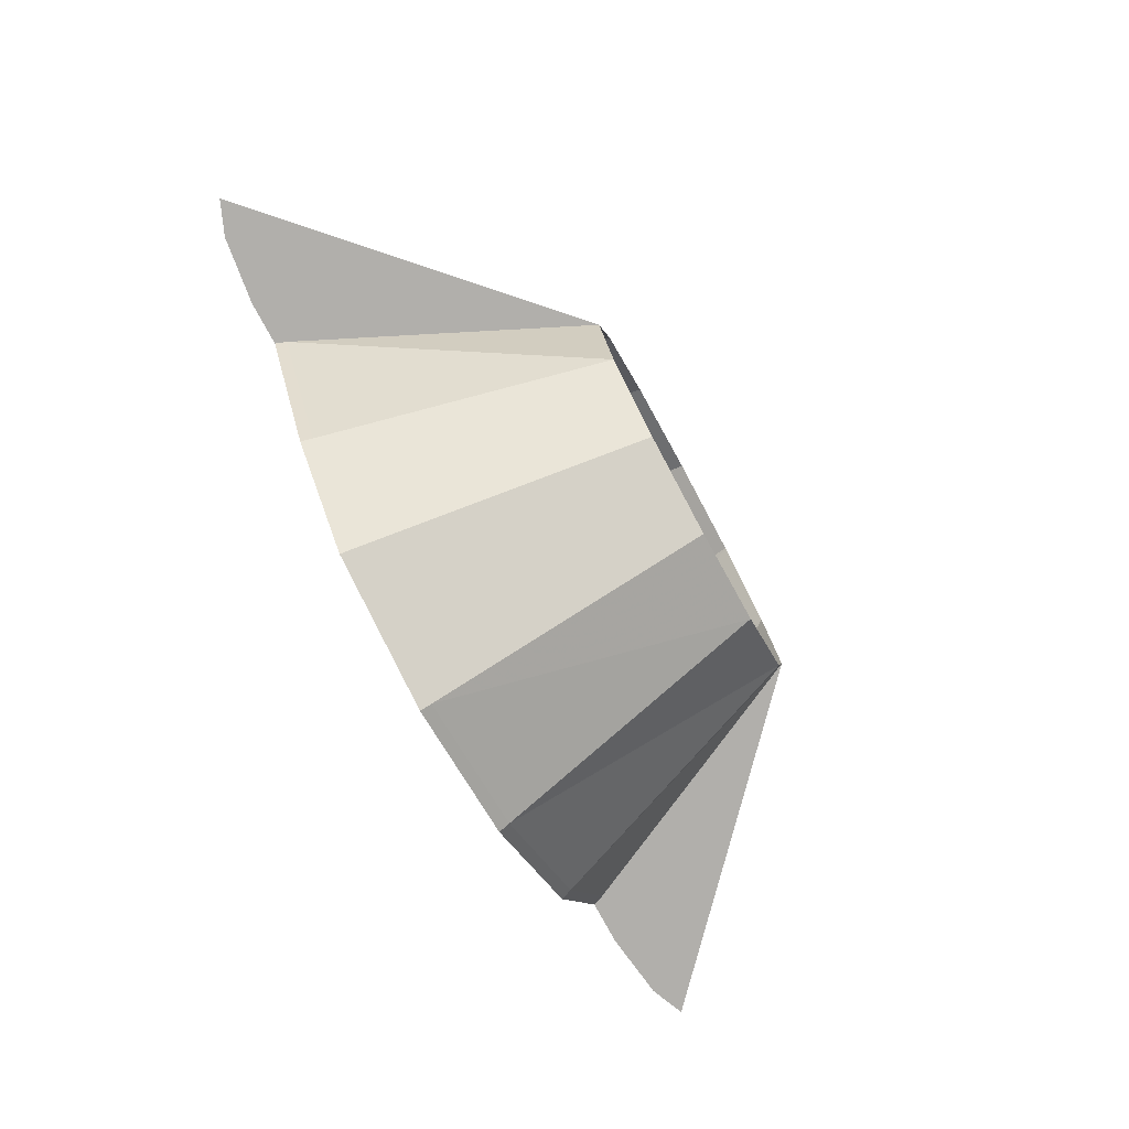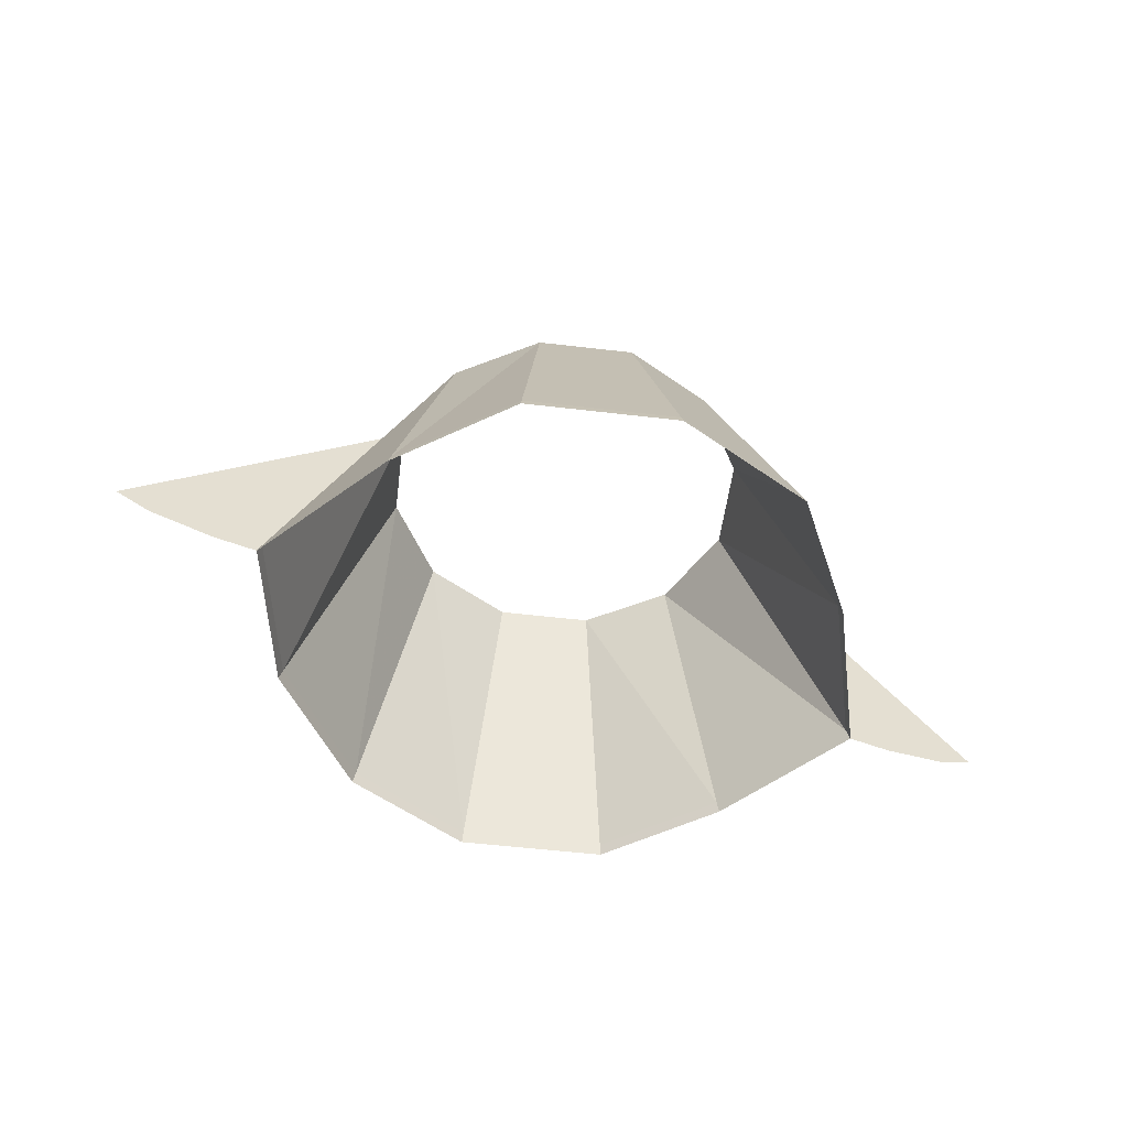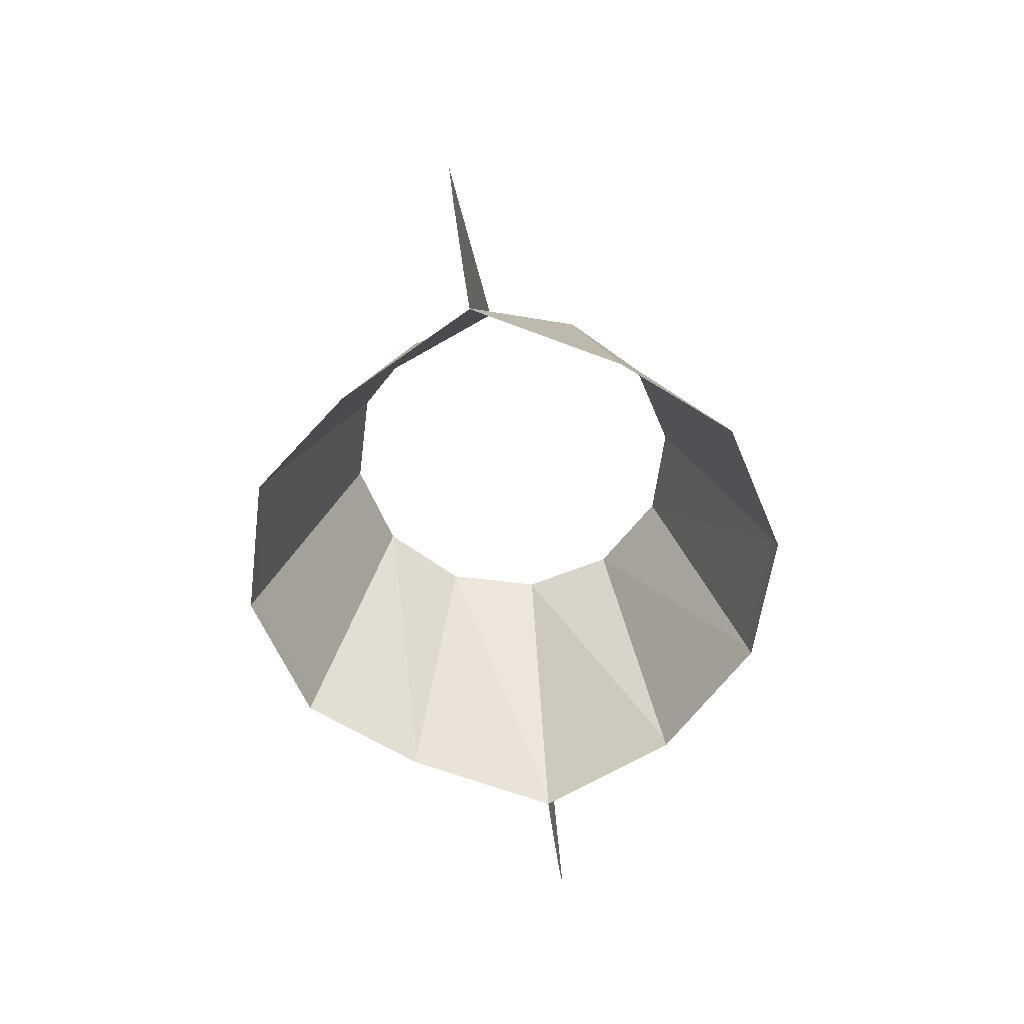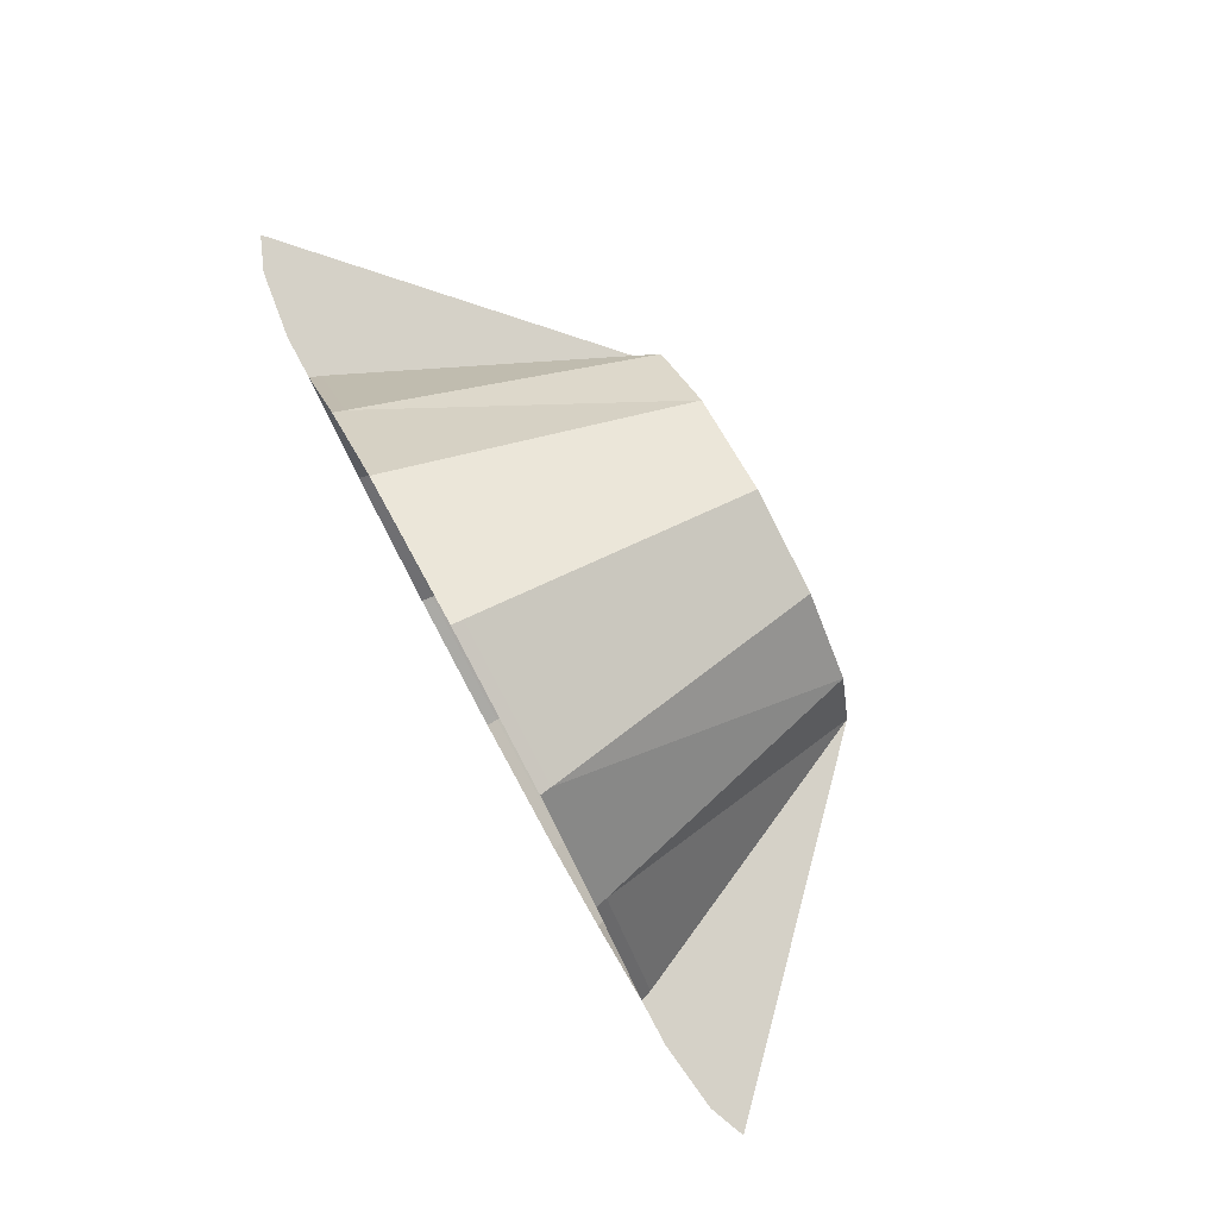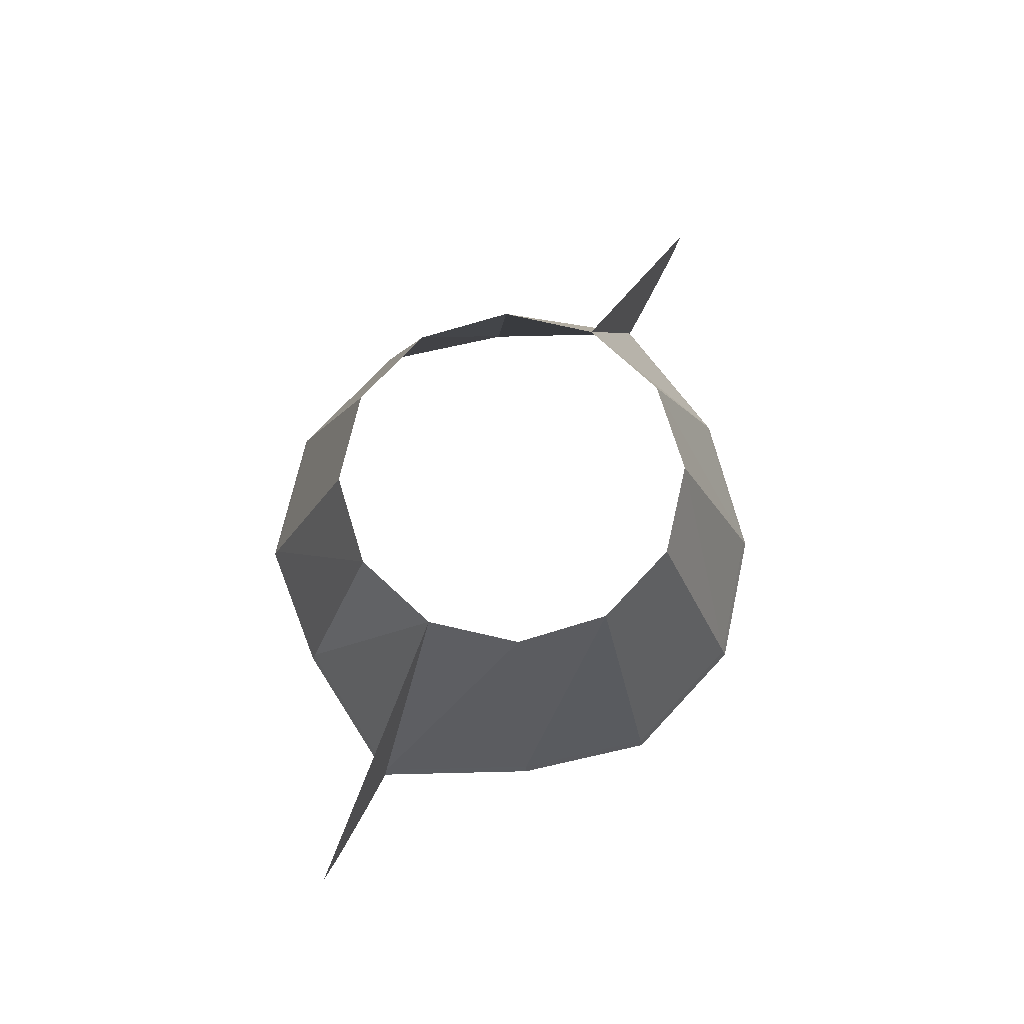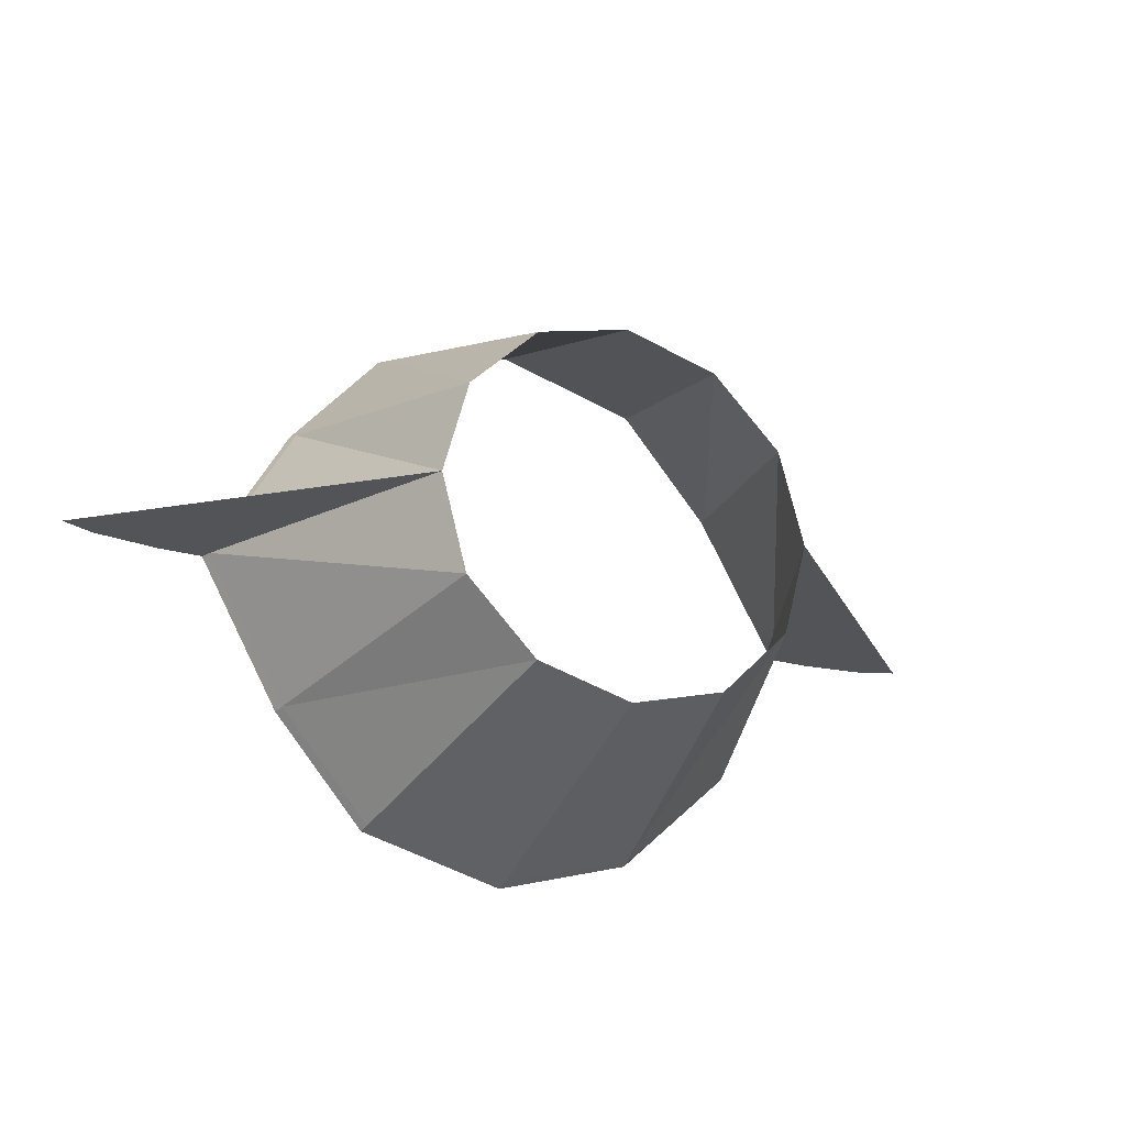
<metadata>
{"format":"obj","ext":"obj","renderer":"f3d","projection":"perspective","resolution":1024,"background":"white","views":[{"elev":-78.3,"azim":118.5,"up":"+Z"},{"elev":-53.1,"azim":-22.2,"up":"+Y"},{"elev":-60.1,"azim":97.7,"up":"+Y"},{"elev":79.6,"azim":61.7,"up":"+Z"},{"elev":72.5,"azim":118.0,"up":"+Y"},{"elev":-23.1,"azim":153.7,"up":"+Z"}]}
</metadata>
<code>
g reviveShockwave_mesh
v -0.628 -1.235 0
v -0.3749 -0.701 0
v -0.9202 -1.211 0
v 0.628 -1.235 0
v 0.9202 -1.211 0
v 0.3749 -0.701 0
v -0.4953 -1.235 -0.286
v -0.3749 -0.701 0
v -0.628 -1.235 0
v -0.3247 -0.701 -0.1874
v -0.2695 -1.235 -0.4953
v -0.1874 -0.701 -0.3247
v 0 -1.235 -0.572
v 0 -0.701 -0.3749
v 0.286 -1.235 -0.4953
v 0.1874 -0.701 -0.3247
v 0.4668 -1.235 -0.286
v 0.3247 -0.701 -0.1874
v 0.628 -1.235 0
v 0.3749 -0.701 0
v -0.628 -1.235 0
v -0.3749 -0.701 0
v -0.3247 -0.701 0.1874
v -0.4668 -1.235 0.286
v -0.1874 -0.701 0.3247
v -0.286 -1.235 0.4953
v 0 -0.701 0.3749
v 0 -1.235 0.572
v 0.1874 -0.701 0.3247
v 0.286 -1.235 0.4953
v 0.3247 -0.701 0.1874
v 0.4668 -1.235 0.286
v 0.3749 -0.701 0
v 0.628 -1.235 0
v -0.628 -1.235 0
v -0.6362 -1.256 7.792e-11
v -0.5018 -1.256 -0.2897
v -0.4953 -1.235 -0.286
v -0.273 -1.256 -0.5018
v -0.2695 -1.235 -0.4953
v 0 -1.256 -0.5794
v 0 -1.235 -0.572
v 0.2897 -1.256 -0.5018
v 0.286 -1.235 -0.4953
v 0.4729 -1.256 -0.2897
v 0.4668 -1.235 -0.286
v 0.6362 -1.256 -7.792e-11
v 0.628 -1.235 0
v -0.4668 -1.235 0.286
v -0.6362 -1.256 7.792e-11
v -0.628 -1.235 0
v -0.4729 -1.256 0.2897
v -0.286 -1.235 0.4953
v -0.2897 -1.256 0.5018
v 0 -1.235 0.572
v 0 -1.256 0.5794
v 0.286 -1.235 0.4953
v 0.2897 -1.256 0.5018
v 0.4668 -1.235 0.286
v 0.4729 -1.256 0.2897
v 0.628 -1.235 0
v 0.6362 -1.256 -7.792e-11
v -0.628 -1.235 0
v -0.9202 -1.211 0
v -0.8535 -1.239 3.896e-11
v -0.7226 -1.256 7.792e-11
v -0.6362 -1.256 7.792e-11
v 0.628 -1.235 0
v 0.8535 -1.239 -3.896e-11
v 0.9202 -1.211 0
v 0.7226 -1.256 -7.792e-11
v 0.6362 -1.256 -7.792e-11
g reviveShockwave_mesh_0
f 3 2 1
f 6 5 4
f 9 8 7
f 8 10 7
f 7 10 11
f 10 12 11
f 11 12 13
f 12 14 13
f 13 14 15
f 14 16 15
f 15 16 17
f 16 18 17
f 17 18 19
f 18 20 19
f 23 22 21
f 24 23 21
f 25 23 24
f 26 25 24
f 27 25 26
f 28 27 26
f 29 27 28
f 30 29 28
f 31 29 30
f 32 31 30
f 33 31 32
f 34 33 32
f 37 36 35
f 38 37 35
f 39 37 38
f 40 39 38
f 41 39 40
f 42 41 40
f 43 41 42
f 44 43 42
f 45 43 44
f 46 45 44
f 47 45 46
f 48 47 46
f 51 50 49
f 50 52 49
f 49 52 53
f 52 54 53
f 53 54 55
f 54 56 55
f 55 56 57
f 56 58 57
f 57 58 59
f 58 60 59
f 59 60 61
f 60 62 61
f 65 64 63
f 66 65 63
f 67 66 63
f 70 69 68
f 69 71 68
f 71 72 68

</code>
